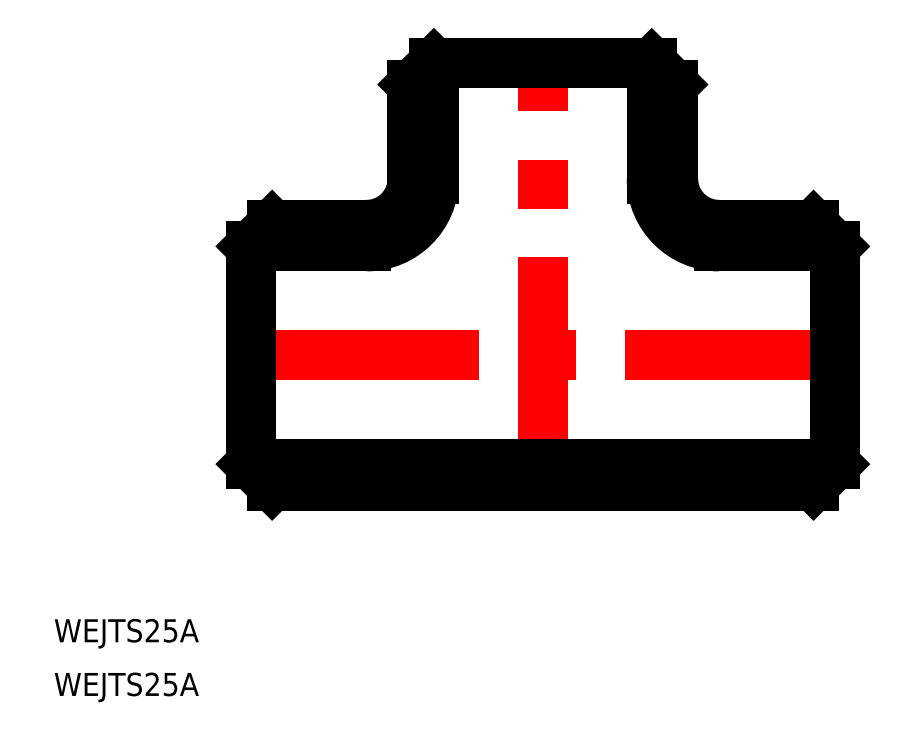
<metadata>
{"format":"dxf","ext":"dxf","renderer":"ezdxf+matplotlib","layout":"modelspace","background":"white","min_lineweight":24,"dpi":150}
</metadata>
<code>
0
SECTION
2
ENTITIES
0
LINE
8
CENTER
10
0
20
-19
30
0
11
0
21
40.1
31
0
0
LINE
8
CENTER
10
-40.1
20
0
30
0
11
40.1
21
0
31
0
0
LINE
8
0
10
23
20
17
30
0
11
35.3
21
17
31
0
0
LINE
8
0
10
23
20
14.2
30
0
11
38.1
21
14.2
31
0
0
LINE
8
0
10
-38.1
20
-14.2
30
0
11
38.1
21
-14.2
31
0
0
LINE
8
0
10
-35.3
20
-17
30
0
11
35.3
21
-17
31
0
0
LINE
8
0
10
-14.2
20
23
30
0
11
-14.2
21
38.1
31
0
0
LINE
8
0
10
-17
20
23
30
0
11
-17
21
35.3
31
0
0
LINE
8
0
10
14.2
20
23
30
0
11
14.2
21
38.1
31
0
0
LINE
8
0
10
17
20
23
30
0
11
17
21
35.3
31
0
0
LINE
8
0
10
-38.1
20
-14.2
30
0
11
-38.1
21
14.2
31
0
0
LINE
8
0
10
-38.1
20
-14.2
30
0
11
-35.3
21
-17
31
0
0
LINE
8
0
10
-38.1
20
14.2
30
0
11
-23
21
14.2
31
0
0
LINE
8
0
10
-35.3
20
17
30
0
11
-23
21
17
31
0
0
LINE
8
0
10
-35.3
20
17
30
0
11
-38.1
21
14.2
31
0
0
ARC
8
0
10
-23
20
23
30
0
40
6
50
270
51
0
0
ARC
8
0
10
23
20
23
30
0
40
6
50
180
51
270
0
LINE
8
0
10
-14.2
20
38.1
30
0
11
14.2
21
38.1
31
0
0
LINE
8
0
10
-14.2
20
38.1
30
0
11
-17
21
35.3
31
0
0
LINE
8
0
10
14.2
20
38.1
30
0
11
17
21
35.3
31
0
0
LINE
8
0
10
38.1
20
-14.2
30
0
11
38.1
21
14.2
31
0
0
LINE
8
0
10
38.1
20
-14.2
30
0
11
35.3
21
-17
31
0
0
LINE
8
0
10
35.3
20
17
30
0
11
38.1
21
14.2
31
0
0
TEXT
8
0
10
-63.76
20
-37.43
30
0
40
3
1
WEJTS25A
0
TEXT
8
0
10
-63.76
20
-44.43
30
0
40
3
1
WEJTS25A
0
ARC
8
0
10
-23
20
23
30
0
40
8.8
50
270
51
0
0
ARC
8
0
10
23
20
23
30
0
40
8.8
50
180
51
270
0
ENDSEC
0
EOF

</code>
